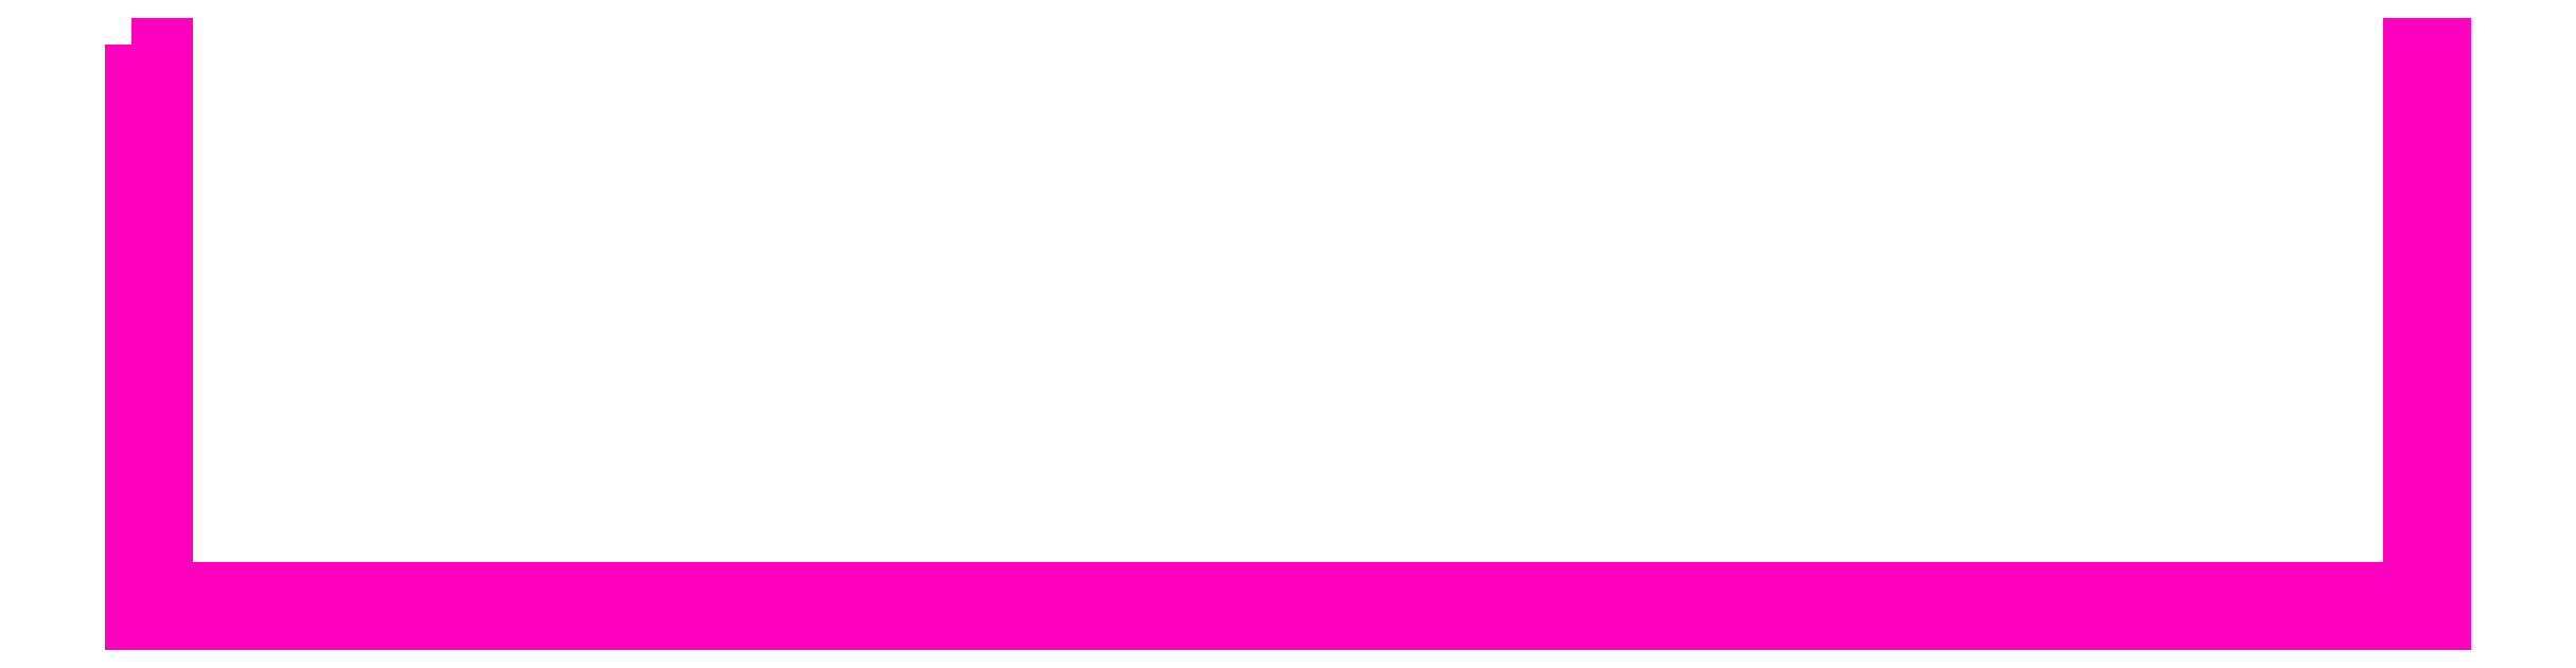
<metadata>
{"format":"dxf","ext":"dxf","renderer":"ezdxf+matplotlib","layout":"modelspace","background":"white","min_lineweight":24,"dpi":150}
</metadata>
<code>
0
SECTION
2
ENTITIES
0
POLYLINE
8
ANA
66
     1
10
0
20
0
30
0
70
     1
0
VERTEX
8
ANA
10
191.4
20
255.1
30
0
0
VERTEX
8
ANA
10
192.6
20
255.1
30
0
0
VERTEX
8
ANA
10
192.6
20
236.3
30
0
0
VERTEX
8
ANA
10
270.2
20
236.3
30
0
0
VERTEX
8
ANA
10
270.2
20
255.1
30
0
0
VERTEX
8
ANA
10
271.4
20
255.1
30
0
0
VERTEX
8
ANA
10
271.4
20
235.1
30
0
0
VERTEX
8
ANA
10
191.4
20
235.1
30
0
0
SEQEND
8
ANA
0
ENDSEC
0
EOF

</code>
